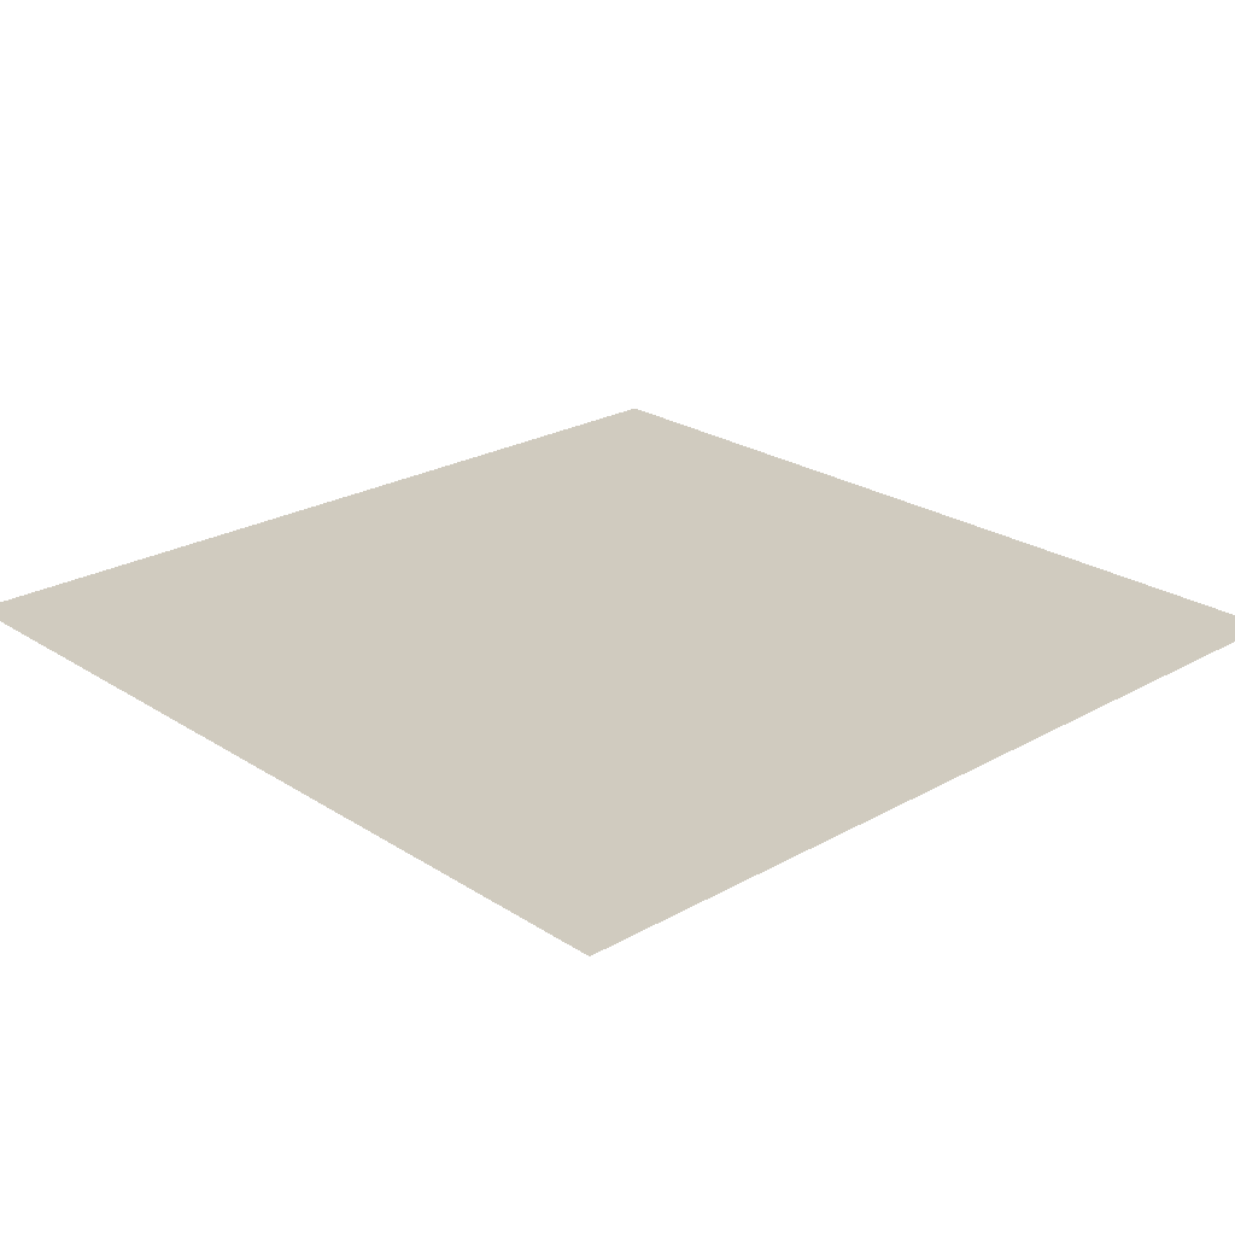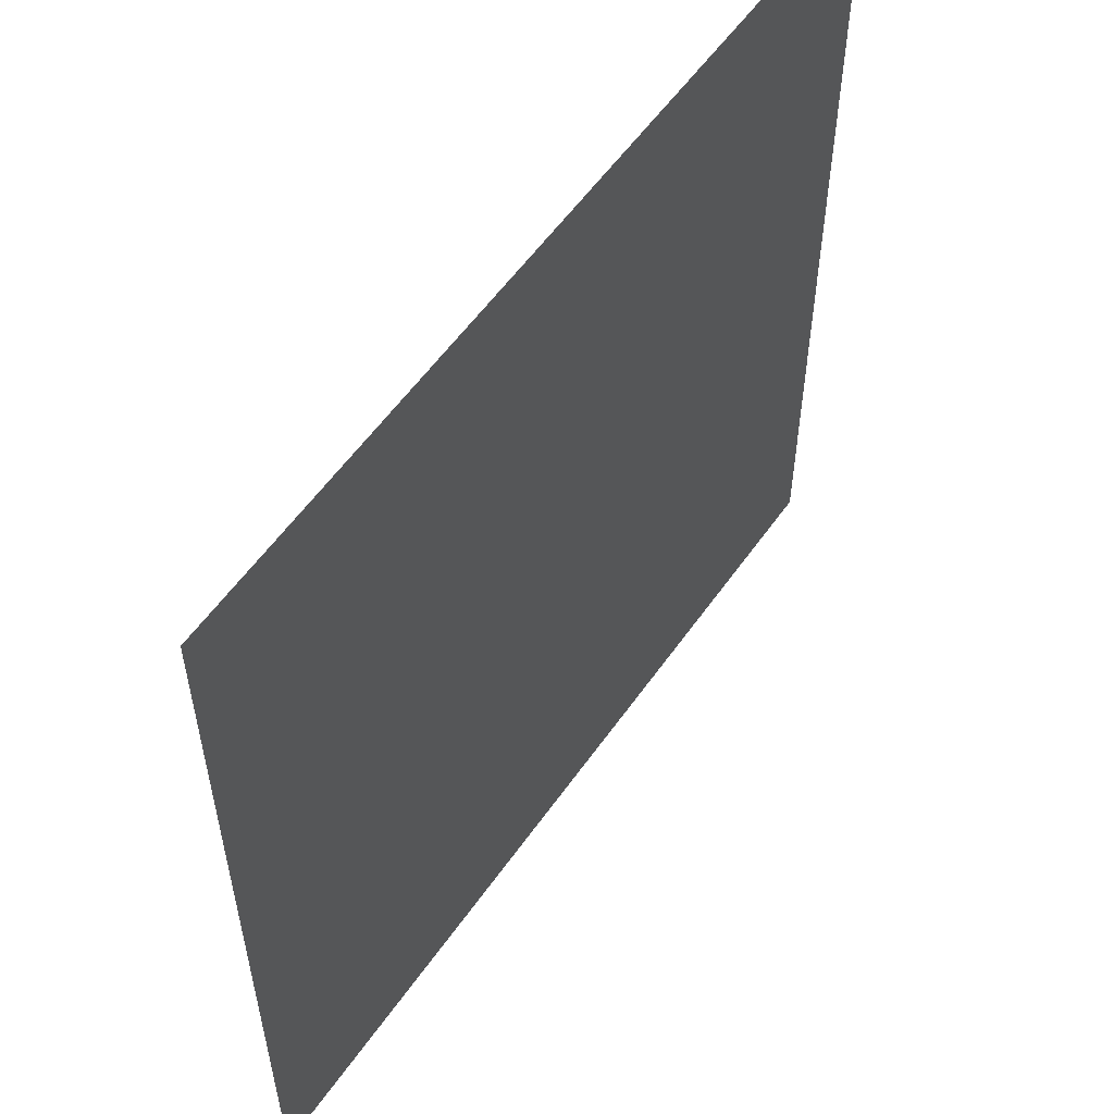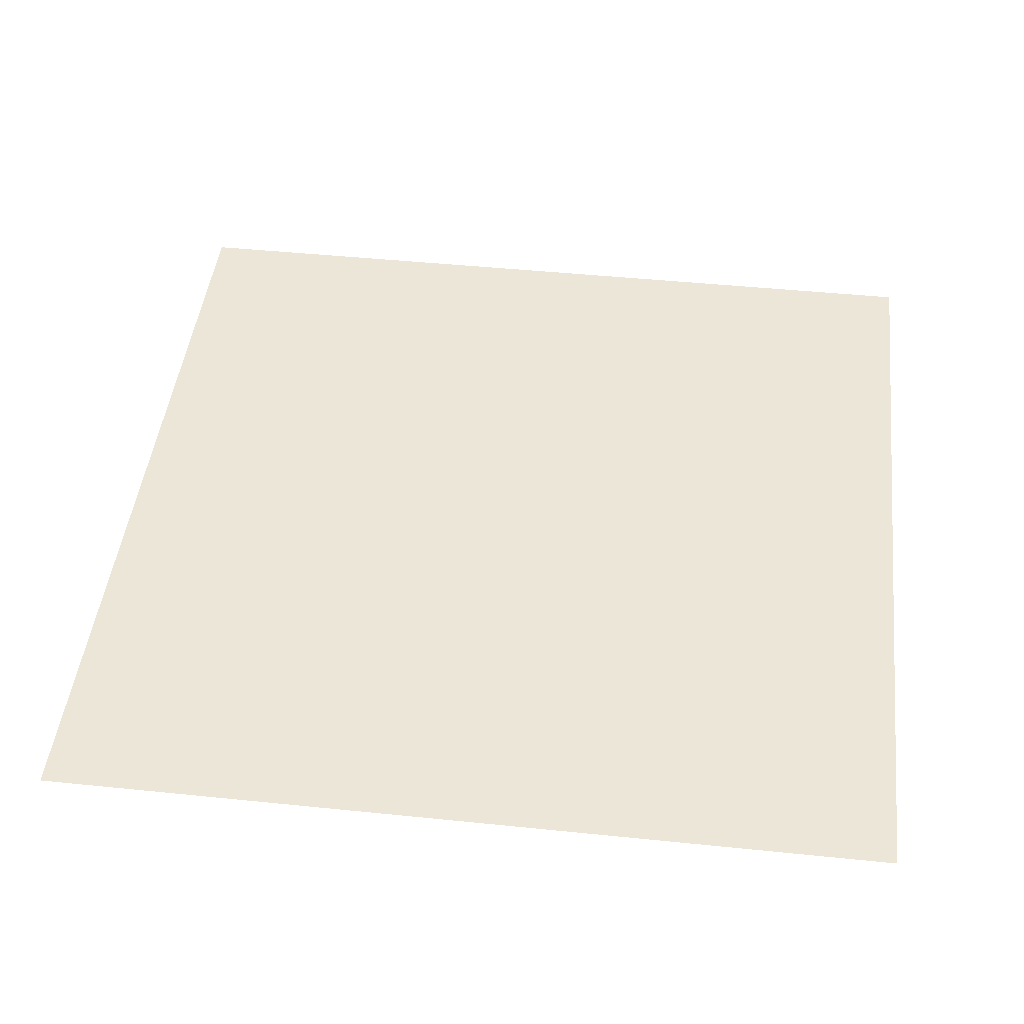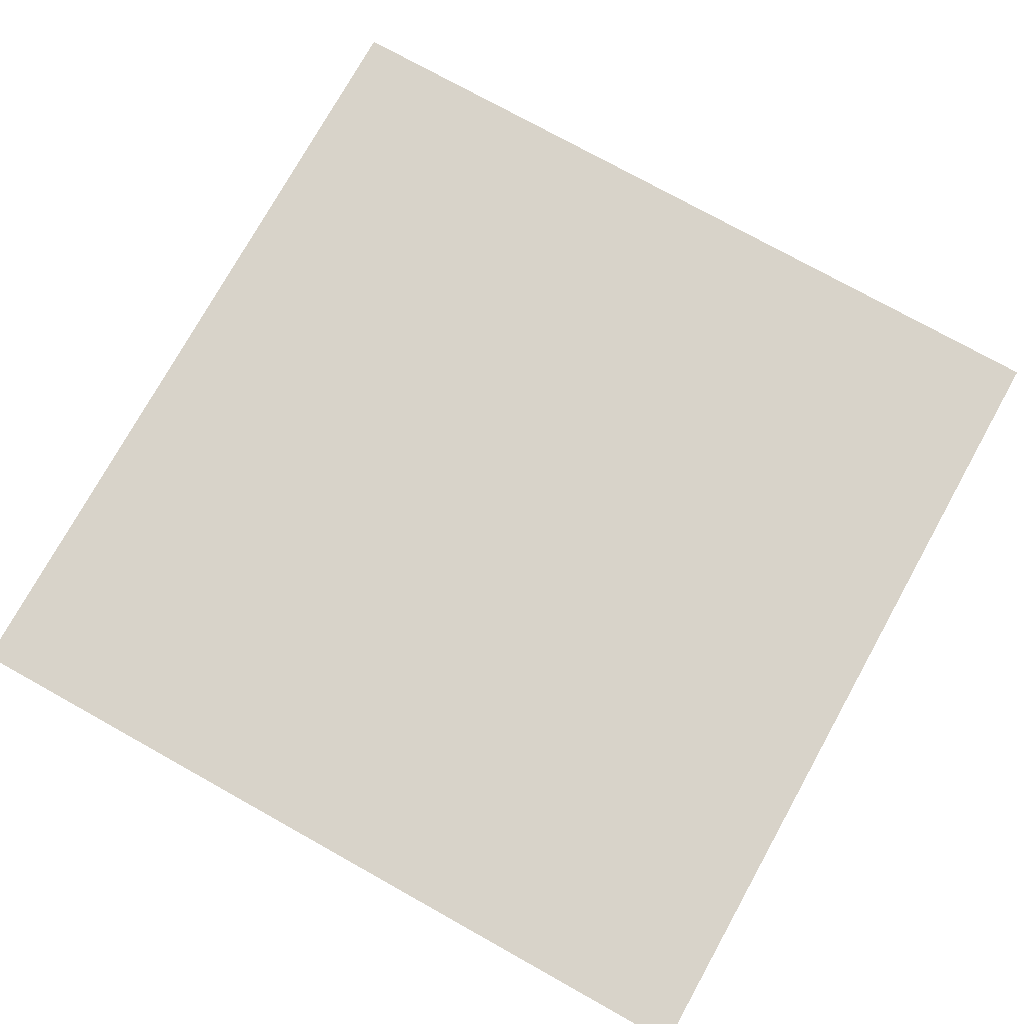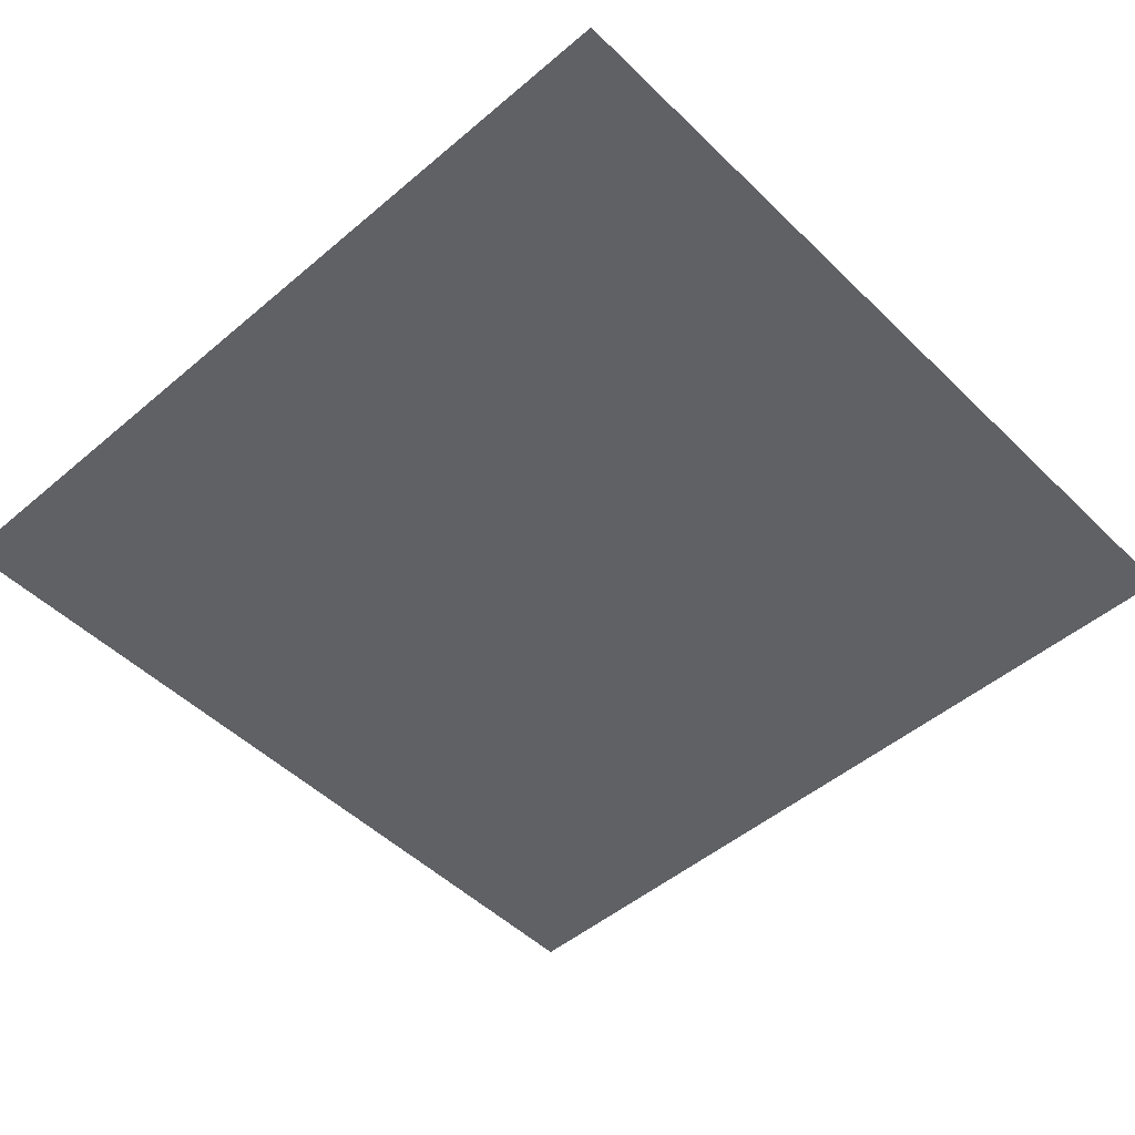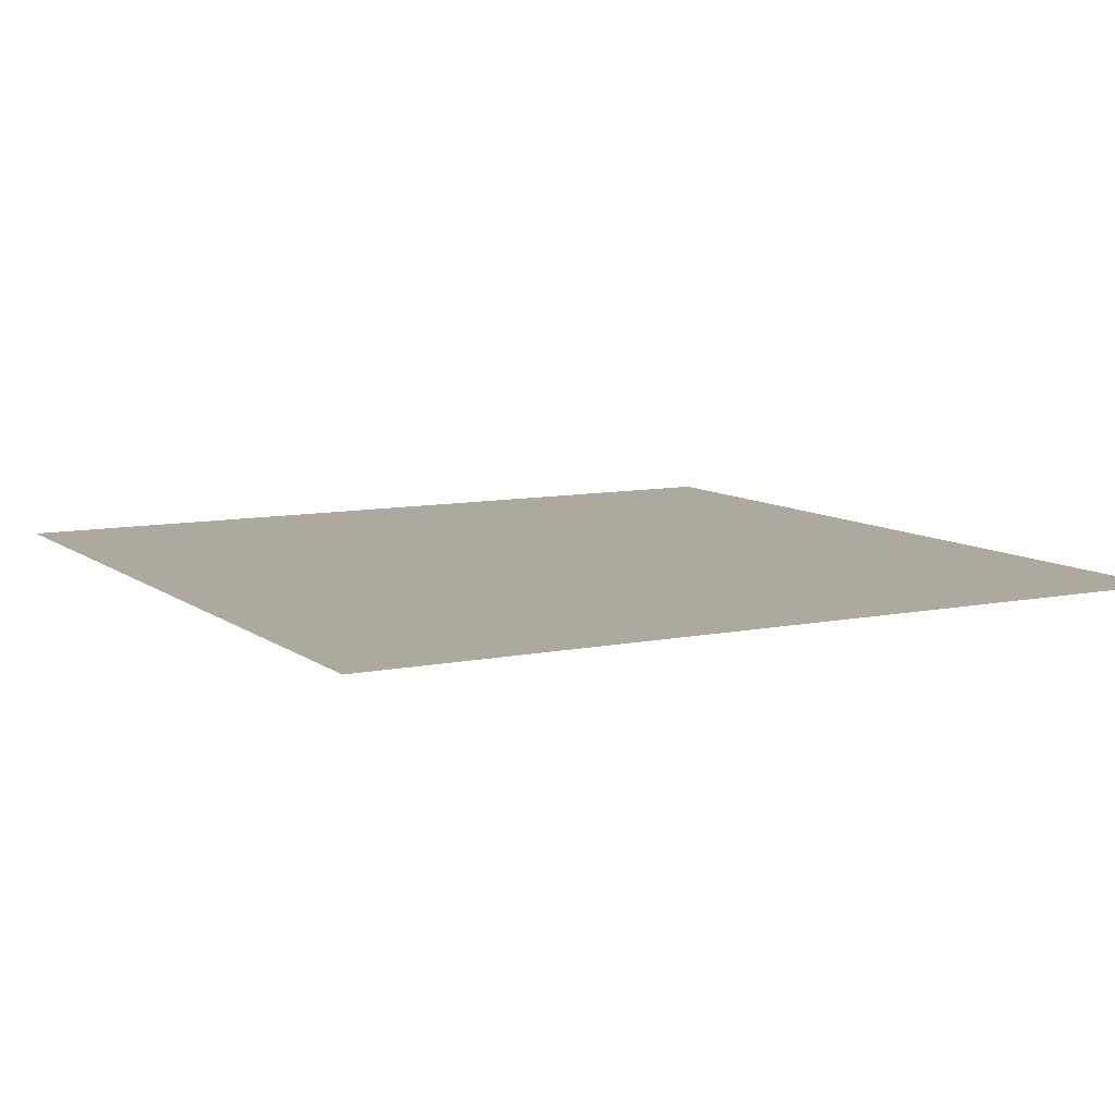
<metadata>
{"format":"obj","ext":"obj","renderer":"f3d","projection":"perspective","resolution":1024,"background":"white","views":[{"elev":23.7,"azim":-43.1,"up":"+Y"},{"elev":56.5,"azim":-55.4,"up":"+Z"},{"elev":46.1,"azim":-173.3,"up":"+Y"},{"elev":76.0,"azim":119.1,"up":"+Y"},{"elev":-49.4,"azim":133.1,"up":"+Y"},{"elev":9.1,"azim":-28.8,"up":"+Y"}]}
</metadata>
<code>
v 0 -0 32
v 32 -0 32
v 0 0 0
v 32 0 0
f 1 2 4 3

</code>
